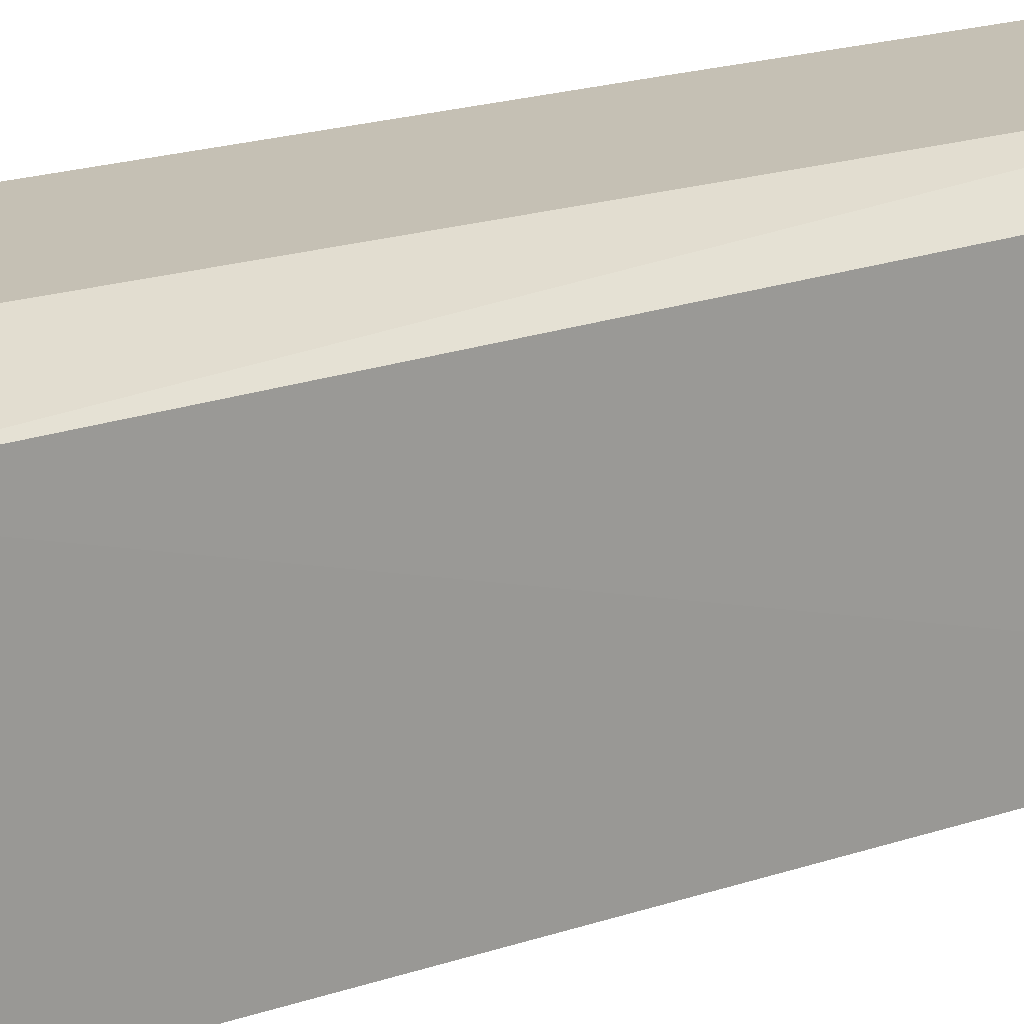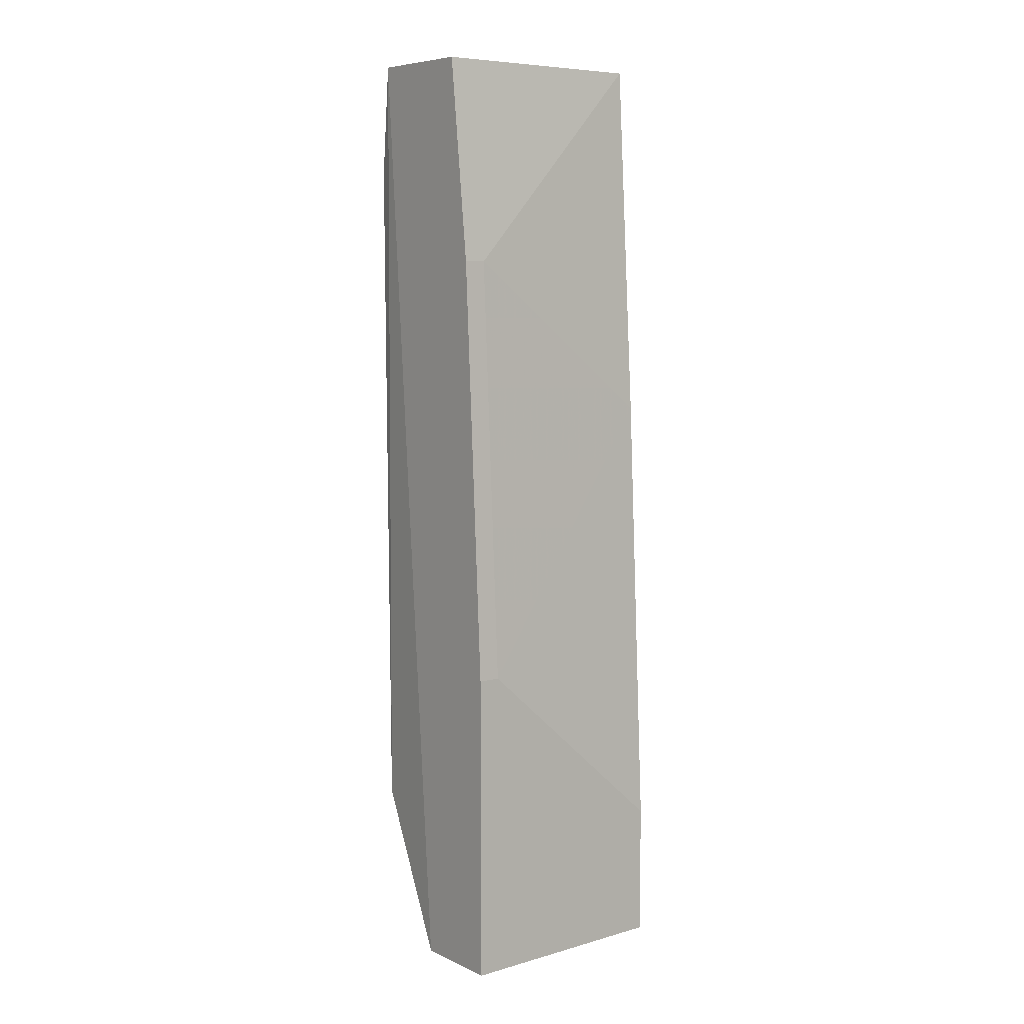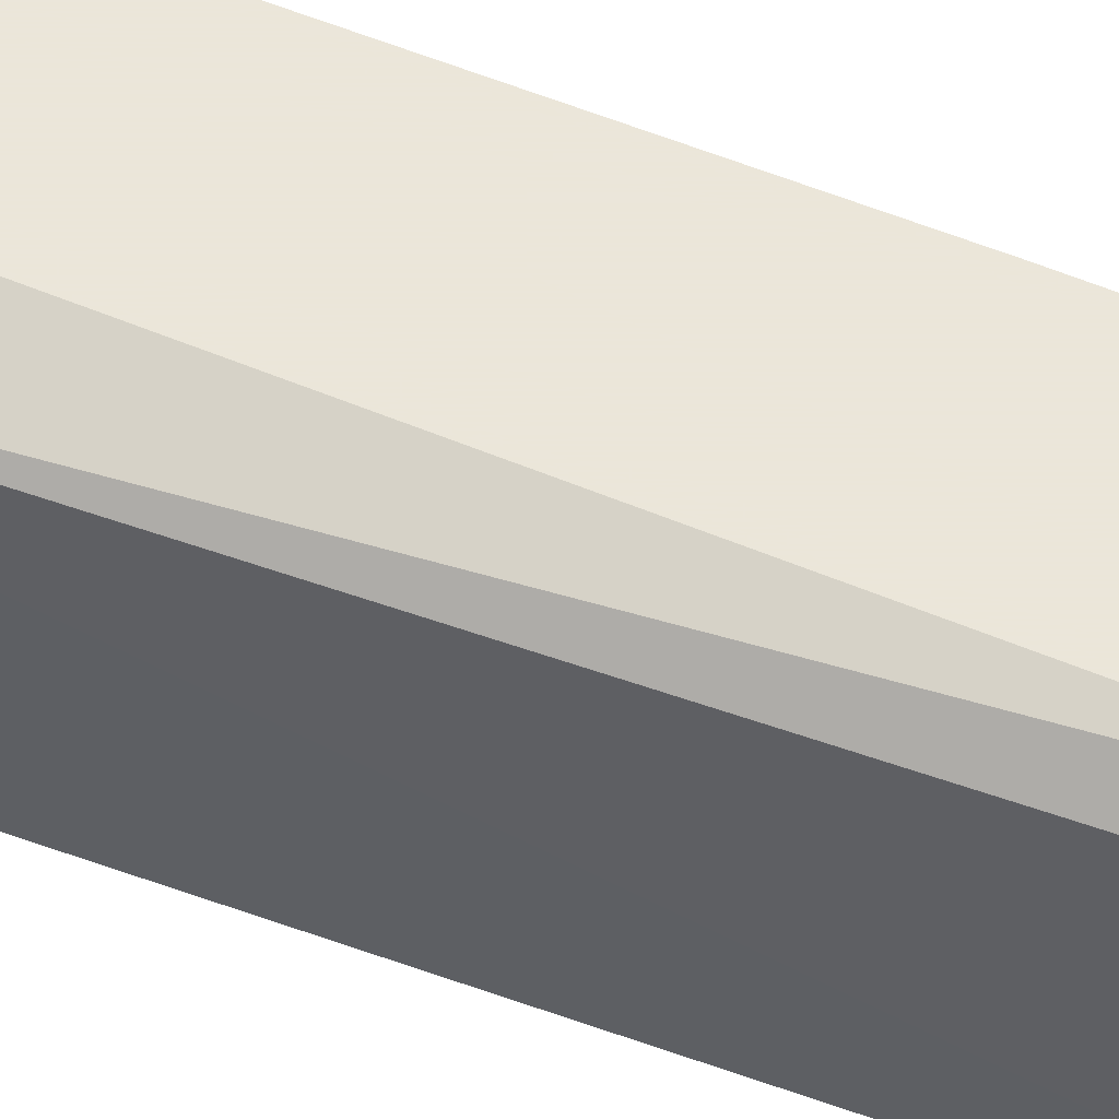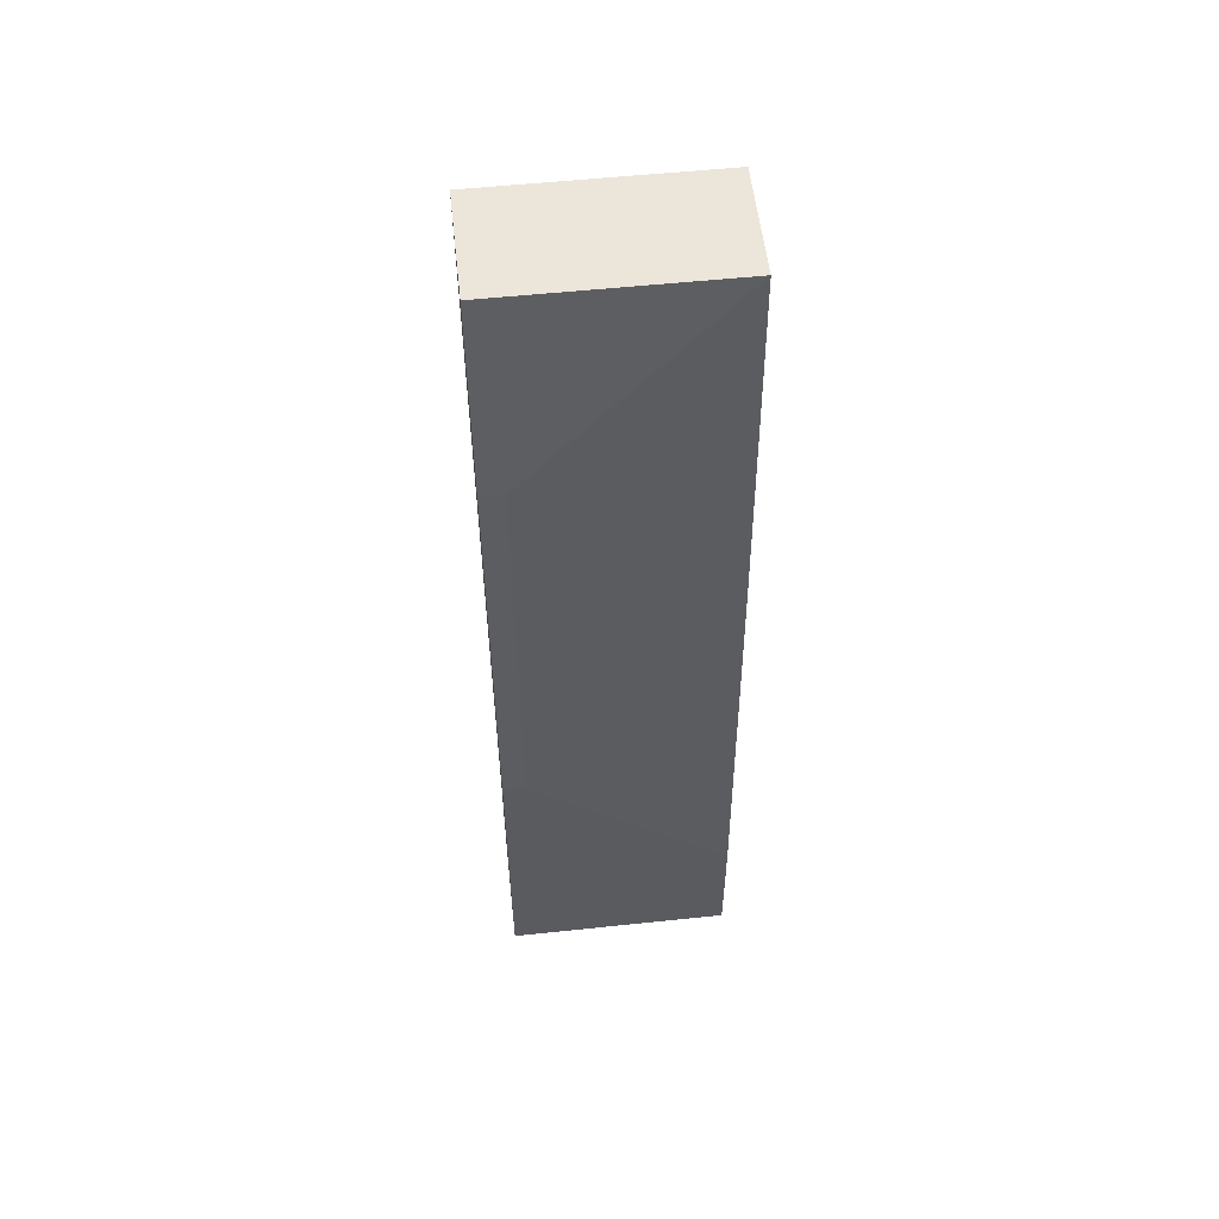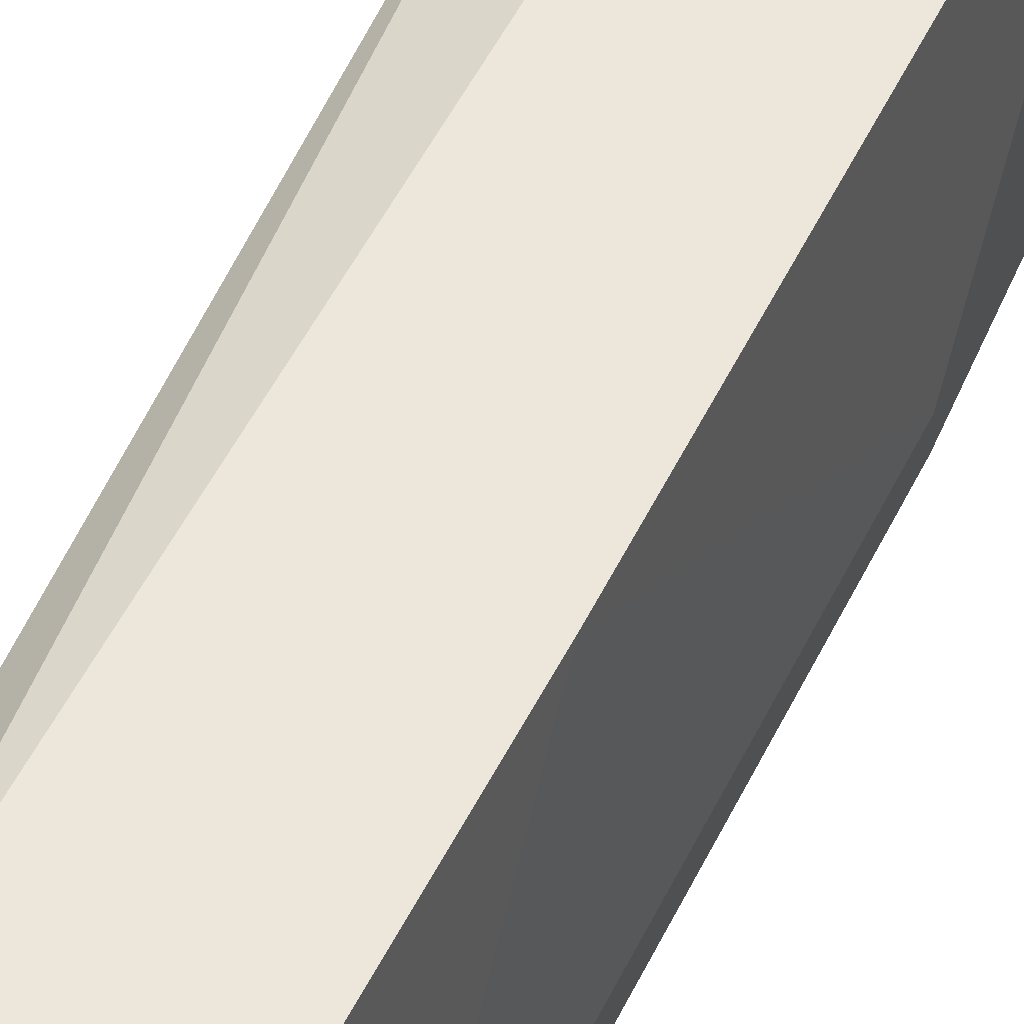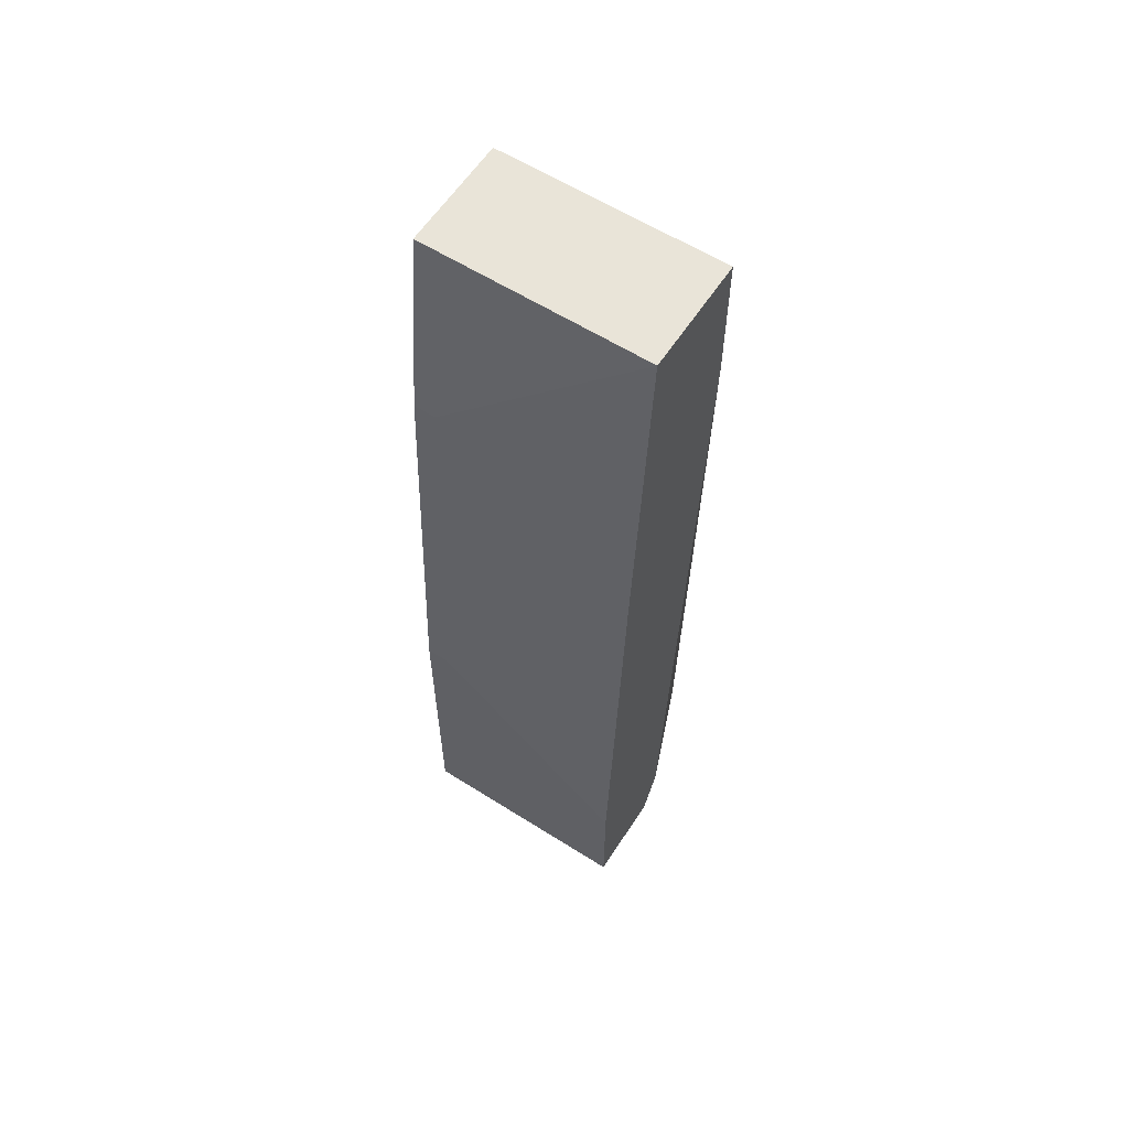
<metadata>
{"format":"obj","ext":"obj","renderer":"f3d","projection":"perspective","resolution":1024,"background":"white","views":[{"elev":18.2,"azim":54.3,"up":"+Z"},{"elev":7.4,"azim":-128.4,"up":"+Y"},{"elev":55.0,"azim":110.7,"up":"+Z"},{"elev":55.4,"azim":-96.3,"up":"+Y"},{"elev":52.7,"azim":-157.4,"up":"+Z"},{"elev":60.1,"azim":-57.1,"up":"+Y"}]}
</metadata>
<code>
v 0.08768 -0.1978 -0.06174
v 0.1644 0.2625 0.04784
v 0.1096 0.2625 0.04784
v 0.1644 0.2625 -0.06174
v 0.1753 -0.132 0.03688
v 0.08768 -0.1978 0.04784
v 0.1723 -0.1207 -0.05797
v 0.09864 0.1638 -0.06174
v 0.1424 -0.1978 -0.0398
v 0.1753 0.2186 0.03688
v 0.1096 0.2625 -0.06174
v 0.1315 -0.1978 0.04784
v 0.1731 0.2093 -0.059
v 0.08768 -0.04429 -0.05076
v 0.1315 -0.1978 -0.06174
v 0.09864 0.08712 0.04784
v 0.08768 -0.132 0.04784
v 0.1424 -0.1978 0.03688
v 0.1424 -0.1758 0.04784
v 0.1721 -0.13 -0.04753
v 0.08768 -0.04429 -0.06174
v 0.09864 0.1638 -0.05076
v 0.1644 0.1967 0.04784
f 19 5 23
f 3 2 4
f 2 3 6
f 4 1 8
f 6 1 9
f 4 2 10
f 2 5 10
f 3 4 11
f 8 3 11
f 4 8 11
f 2 6 12
f 6 9 12
f 7 4 13
f 5 7 13
f 4 10 13
f 10 5 13
f 1 6 14
f 1 4 15
f 4 7 15
f 9 1 15
f 7 9 15
f 6 3 16
f 16 14 17
f 14 6 17
f 6 16 17
f 9 5 18
f 5 12 18
f 12 9 18
f 2 12 19
f 12 5 19
f 7 5 20
f 5 9 20
f 9 7 20
f 8 1 21
f 1 14 21
f 14 8 21
f 3 8 22
f 8 14 22
f 16 3 22
f 14 16 22
f 5 2 23
f 2 19 23

</code>
